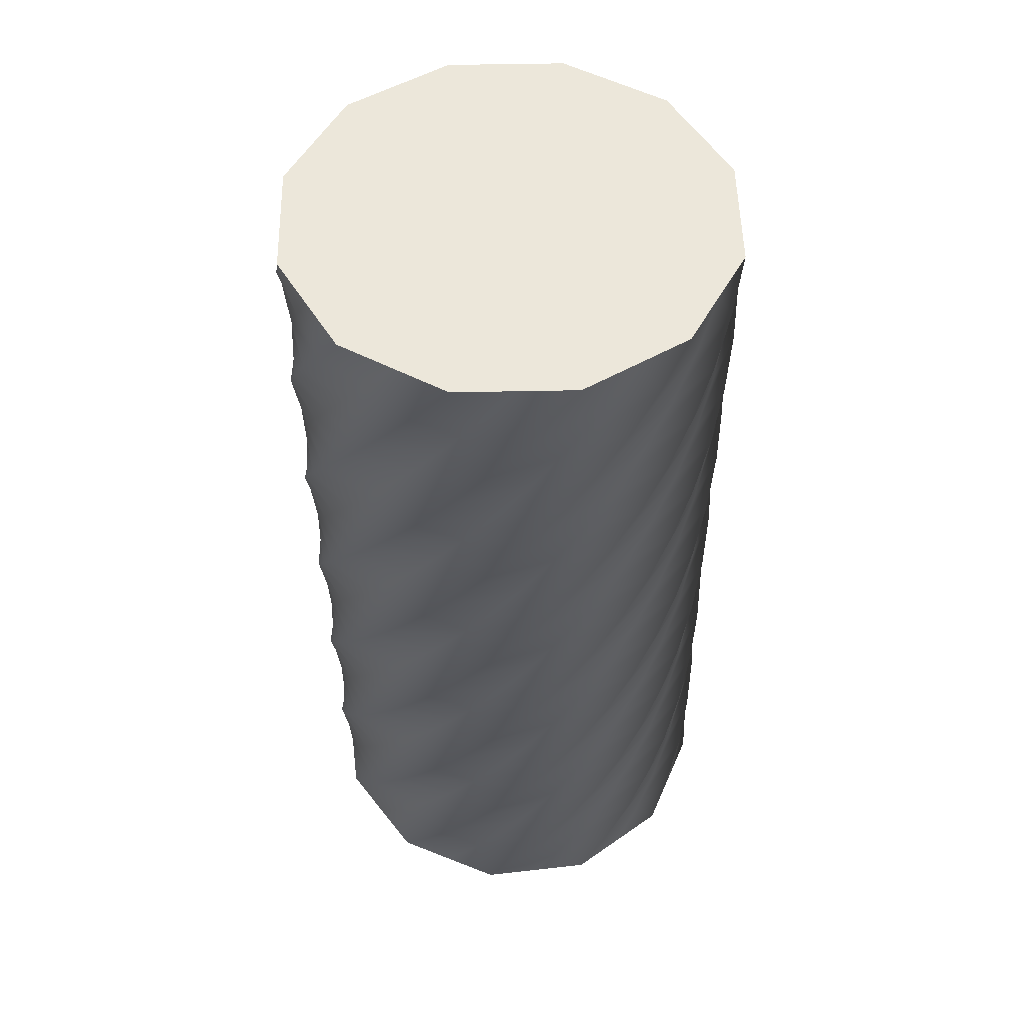
<metadata>
{"format":"obj","ext":"obj","renderer":"f3d","projection":"perspective","resolution":1024,"background":"white","views":[{"elev":53.1,"azim":128.1,"up":"+Y"}]}
</metadata>
<code>
v 94.99 0 -0.02329
v 88.63 0 -23.77
v 82.26 0 -47.52
v 64.87 0 -64.9
v 47.48 0 -82.28
v 23.73 0 -88.64
v -0.02329 0 -94.99
v -23.77 0 -88.63
v -47.52 0 -82.26
v -64.9 0 -64.87
v -82.28 0 -47.48
v -88.64 0 -23.73
v -94.99 0 0.02329
v -88.63 0 23.77
v -82.26 0 47.52
v -64.87 0 64.9
v -47.48 0 82.28
v -23.73 0 88.64
v 0.02329 0 94.99
v 23.77 0 88.63
v 47.52 0 82.26
v 64.9 0 64.87
v 82.28 0 47.48
v 88.64 0 23.73
v 94.99 0 -0.02329
v 94.02 19 -13.46
v 84.29 19 -36.04
v 74.55 19 -58.61
v 54.84 19 -73.31
v 35.12 19 -87.99
v 10.7 19 -90.86
v -13.72 19 -93.72
v -36.3 19 -83.99
v -58.87 19 -74.25
v -73.57 19 -54.54
v -88.25 19 -34.82
v -91.12 19 -10.4
v -93.98 19 14.02
v -84.25 19 36.6
v -74.51 19 59.17
v -54.8 19 73.87
v -35.08 19 88.55
v -10.66 19 91.42
v 13.76 19 94.28
v 36.34 19 84.55
v 58.91 19 74.81
v 73.61 19 55.1
v 88.29 19 35.38
v 91.16 19 10.96
v 94.02 19 -13.46
v 91.11 38 -26.61
v 78.23 38 -47.55
v 65.33 38 -68.48
v 43.7 38 -80.18
v 22.07 38 -91.86
v -2.505 38 -91.17
v -27.08 38 -90.47
v -48.02 38 -77.59
v -68.96 38 -64.7
v -80.65 38 -43.07
v -92.33 38 -21.44
v -91.65 38 3.14
v -90.95 38 27.71
v -78.06 38 48.66
v -65.17 38 69.59
v -43.54 38 81.28
v -21.91 38 92.97
v 2.667 38 92.28
v 27.24 38 91.58
v 48.18 38 78.7
v 69.12 38 65.81
v 80.81 38 44.18
v 92.49 38 22.55
v 91.81 38 -2.032
v 91.11 38 -26.61
v 86.33 57 -39.2
v 70.56 57 -58.06
v 54.78 57 -76.92
v 31.69 57 -85.37
v 8.602 57 -93.8
v -15.62 57 -89.58
v -39.84 57 -85.34
v -58.7 57 -69.57
v -77.55 57 -53.79
v -86 57 -30.7
v -94.44 57 -7.605
v -90.21 57 16.62
v -85.97 57 40.83
v -70.2 57 59.7
v -54.42 57 78.55
v -31.33 57 87
v -8.241 57 95.44
v 15.98 57 91.21
v 40.2 57 86.97
v 59.06 57 71.2
v 77.91 57 55.42
v 86.36 57 32.33
v 94.8 57 9.237
v 90.57 57 -14.98
v 86.33 57 -39.2
v 79.79 76 -50.97
v 61.46 76 -67.36
v 43.13 76 -83.74
v 19.06 76 -88.77
v -5.009 76 -93.78
v -28.37 76 -86.1
v -51.72 76 -78.41
v -68.11 76 -60.08
v -84.48 76 -41.75
v -89.51 76 -17.68
v -94.53 76 6.387
v -86.85 76 29.74
v -79.16 76 53.1
v -60.83 76 69.48
v -42.49 76 85.86
v -18.43 76 90.89
v 5.643 76 95.91
v 29 76 88.23
v 52.35 76 80.54
v 68.74 76 62.21
v 85.12 76 43.87
v 90.15 76 19.8
v 95.16 76 -4.264
v 87.48 76 -27.62
v 79.79 76 -50.97
v 71.62 95 -61.68
v 51.11 95 -75.25
v 30.61 95 -88.81
v 6.065 95 -90.31
v -18.47 95 -91.8
v -40.48 95 -80.83
v -62.48 95 -69.85
v -76.05 95 -49.34
v -89.61 95 -28.84
v -91.11 95 -4.294
v -92.6 95 20.25
v -81.62 95 42.25
v -70.64 95 64.25
v -50.14 95 77.82
v -29.63 95 91.38
v -5.091 95 92.88
v 19.45 95 94.37
v 41.45 95 83.4
v 63.45 95 72.42
v 77.02 95 51.91
v 90.58 95 31.4
v 92.08 95 6.863
v 93.57 95 -17.68
v 82.6 95 -39.68
v 71.62 95 -61.68
v 61.98 114 -71.09
v 39.74 114 -81.56
v 17.49 114 -92.02
v -7.014 114 -89.96
v -31.51 114 -87.89
v -51.7 114 -73.86
v -71.88 114 -59.82
v -82.35 114 -37.57
v -92.81 114 -15.32
v -90.75 114 9.183
v -88.68 114 33.68
v -74.65 114 53.87
v -60.61 114 74.05
v -38.36 114 84.52
v -16.11 114 94.98
v 8.39 114 92.92
v 32.89 114 90.85
v 53.08 114 76.82
v 73.26 114 62.78
v 83.73 114 40.53
v 94.18 114 18.28
v 92.13 114 -6.221
v 90.06 114 -30.72
v 76.03 114 -50.91
v 61.98 114 -71.09
v 51.09 133 -79.01
v 27.57 133 -86.16
v 4.041 133 -93.3
v -19.91 133 -87.72
v -43.85 133 -82.14
v -61.8 133 -65.34
v -79.74 133 -48.53
v -86.89 133 -25.01
v -94.03 133 -1.481
v -88.45 133 22.47
v -82.87 133 46.41
v -66.07 133 64.36
v -49.26 133 82.3
v -25.74 133 89.45
v -2.212 133 96.59
v 21.74 133 91.02
v 45.68 133 85.43
v 63.63 133 68.63
v 81.57 133 51.82
v 88.72 133 28.3
v 95.86 133 4.772
v 90.28 133 -19.18
v 84.7 133 -43.12
v 67.9 133 -61.07
v 51.09 133 -79.01
v 39.17 152 -85.28
v 14.86 152 -88.96
v -9.449 152 -92.62
v -32.34 152 -83.65
v -55.23 152 -74.67
v -70.57 152 -55.45
v -85.9 152 -36.23
v -89.57 152 -11.92
v -93.24 152 12.39
v -84.26 152 35.28
v -75.28 152 58.17
v -56.07 152 73.51
v -36.85 152 88.83
v -12.54 152 92.51
v 11.77 152 96.18
v 34.67 152 87.2
v 57.55 152 78.22
v 72.89 152 59.01
v 88.22 152 39.79
v 91.9 152 15.47
v 95.56 152 -8.836
v 86.59 152 -31.73
v 77.61 152 -54.61
v 58.39 152 -69.95
v 39.17 152 -85.28
v 26.47 171 -89.76
v 1.884 171 -89.89
v -22.7 171 -90.01
v -44.06 171 -77.83
v -65.41 171 -65.64
v -77.81 171 -44.41
v -90.21 171 -23.17
v -90.33 171 1.413
v -90.45 171 26
v -78.27 171 47.35
v -66.08 171 68.7
v -44.85 171 81.11
v -23.62 171 93.5
v 0.9706 171 93.63
v 25.56 171 93.75
v 46.91 171 81.57
v 68.26 171 69.37
v 80.67 171 48.15
v 93.06 171 26.91
v 93.19 171 2.326
v 93.31 171 -22.26
v 81.12 171 -43.62
v 68.93 171 -64.97
v 47.7 171 -77.37
v 26.47 171 -89.76
v 13.26 190 -92.36
v -11.09 190 -88.94
v -35.44 190 -85.51
v -54.81 190 -70.37
v -74.18 190 -55.23
v -83.39 190 -32.43
v -92.59 190 -9.63
v -89.16 190 14.72
v -85.73 190 39.06
v -70.59 190 58.44
v -55.45 190 77.8
v -32.65 190 87.01
v -9.851 190 96.21
v 14.5 190 92.79
v 38.84 190 89.36
v 58.22 190 74.22
v 77.58 190 59.07
v 86.79 190 36.28
v 95.99 190 13.48
v 92.57 190 -10.87
v 89.14 190 -35.21
v 74 190 -54.59
v 58.85 190 -73.96
v 36.06 190 -83.17
v 13.26 190 -92.36
v -0.1953 209 -93.03
v -23.79 209 -86.13
v -47.39 209 -79.22
v -64.37 209 -61.44
v -81.35 209 -43.66
v -87.17 209 -19.77
v -92.99 209 4.116
v -86.08 209 27.72
v -79.17 209 51.31
v -61.4 209 68.3
v -43.61 209 85.27
v -19.73 209 91.1
v 4.162 209 96.91
v 27.76 209 90.01
v 51.35 209 83.09
v 68.34 209 65.32
v 85.32 209 47.54
v 91.14 209 23.65
v 96.95 209 -0.2408
v 90.05 209 -23.84
v 83.14 209 -47.43
v 65.36 209 -64.42
v 47.58 209 -81.4
v 23.69 209 -87.22
v -0.1953 209 -93.03
v -13.6 228 -91.75
v -35.96 228 -81.51
v -58.31 228 -71.27
v -72.55 228 -51.23
v -86.78 228 -31.18
v -89.1 228 -6.701
v -91.4 228 17.78
v -81.16 228 40.13
v -70.92 228 62.48
v -50.87 228 76.72
v -30.83 228 90.96
v -6.35 228 93.27
v 18.13 228 95.57
v 40.48 228 85.34
v 62.83 228 75.09
v 77.07 228 55.05
v 91.31 228 35
v 93.62 228 10.52
v 95.92 228 -13.95
v 85.69 228 -36.31
v 75.44 228 -58.66
v 55.4 228 -72.9
v 35.35 228 -87.13
v 10.87 228 -89.45
v -13.6 228 -91.75
v -26.68 247 -88.54
v -47.33 247 -75.19
v -67.96 247 -61.82
v -79.16 247 -39.94
v -90.35 247 -18.05
v -89.11 247 6.51
v -87.85 247 31.06
v -74.5 247 51.71
v -61.13 247 72.34
v -39.25 247 83.54
v -17.35 247 94.73
v 7.201 247 93.49
v 31.75 247 92.23
v 52.4 247 78.88
v 73.03 247 65.51
v 84.23 247 43.63
v 95.42 247 21.73
v 94.18 247 -2.822
v 92.92 247 -27.37
v 79.57 247 -48.02
v 66.2 247 -68.65
v 44.32 247 -79.86
v 22.42 247 -91.04
v -2.131 247 -89.8
v -26.68 247 -88.54
v -39.17 266 -83.48
v -57.67 266 -67.29
v -76.16 266 -51.09
v -84.08 266 -27.81
v -91.99 266 -4.534
v -87.22 266 19.59
v -82.43 266 43.7
v -66.23 266 62.2
v -50.03 266 80.69
v -26.75 266 88.61
v -3.477 266 96.53
v 20.64 266 91.75
v 44.76 266 86.96
v 63.26 266 70.77
v 81.75 266 54.56
v 89.67 266 31.29
v 97.58 266 8.011
v 92.81 266 -16.11
v 88.02 266 -40.22
v 71.82 266 -58.72
v 55.62 266 -77.21
v 32.34 266 -85.14
v 9.067 266 -93.05
v -15.05 266 -88.27
v -39.17 266 -83.48
v -50.79 285 -76.68
v -66.76 285 -57.98
v -82.71 285 -39.28
v -87.19 285 -15.1
v -91.66 285 9.073
v -83.45 285 32.25
v -75.24 285 55.42
v -56.54 285 71.39
v -37.84 285 87.35
v -13.66 285 91.83
v 10.51 285 96.3
v 33.69 285 88.09
v 56.86 285 79.87
v 72.83 285 61.17
v 88.79 285 42.47
v 93.27 285 18.3
v 97.74 285 -5.879
v 89.53 285 -29.06
v 81.31 285 -52.23
v 62.61 285 -68.2
v 43.91 285 -84.15
v 19.74 285 -88.63
v -4.439 285 -93.1
v -27.62 285 -84.89
v -50.79 285 -76.68
v -61.3 304 -68.26
v -74.41 304 -47.46
v -87.5 304 -26.65
v -88.44 304 -2.077
v -89.37 304 22.49
v -77.9 304 44.24
v -66.43 304 65.98
v -45.62 304 79.08
v -24.81 304 92.17
v -0.2428 304 93.12
v 24.32 304 94.05
v 46.07 304 82.58
v 67.82 304 71.11
v 80.92 304 50.3
v 94.01 304 29.49
v 94.95 304 4.921
v 95.88 304 -19.65
v 84.42 304 -41.4
v 72.94 304 -63.14
v 52.13 304 -76.24
v 31.32 304 -89.33
v 6.755 304 -90.27
v -17.81 304 -91.21
v -39.56 304 -79.74
v -61.3 304 -68.26
v -70.5 323 -58.42
v -80.46 323 -35.94
v -90.41 323 -13.46
v -87.79 323 10.99
v -85.17 323 35.44
v -70.68 323 55.3
v -56.19 323 75.16
v -33.71 323 85.12
v -11.23 323 95.07
v 13.22 323 92.46
v 37.67 323 89.83
v 57.53 323 75.35
v 77.39 323 60.85
v 87.35 323 38.37
v 97.3 323 15.89
v 94.69 323 -8.558
v 92.06 323 -33
v 77.58 323 -52.87
v 63.08 323 -72.73
v 40.6 323 -82.69
v 18.12 323 -92.64
v -6.327 323 -90.02
v -30.77 323 -87.4
v -50.64 323 -72.91
v -70.5 323 -58.42
v -78.17 342 -47.35
v -84.78 342 -23.67
v -91.38 342 0.01451
v -85.27 342 23.83
v -79.14 342 47.64
v -61.94 342 65.21
v -44.73 342 82.76
v -21.05 342 89.37
v 2.636 342 95.97
v 26.45 342 89.86
v 50.26 342 83.73
v 67.83 342 66.53
v 85.38 342 49.32
v 92 342 25.64
v 98.6 342 1.957
v 92.48 342 -21.86
v 86.36 342 -45.67
v 69.15 342 -63.23
v 51.94 342 -80.79
v 28.26 342 -87.4
v 4.579 342 -94
v -19.24 342 -87.89
v -43.05 342 -81.76
v -60.61 342 -64.56
v -78.17 342 -47.35
v -84.17 361 -35.29
v -87.29 361 -10.9
v -90.4 361 13.49
v -80.91 361 36.17
v -71.41 361 58.84
v -51.86 361 73.74
v -32.29 361 88.63
v -7.904 361 91.76
v 16.48 361 94.87
v 39.17 361 85.38
v 61.84 361 75.88
v 76.74 361 56.32
v 91.63 361 36.76
v 94.75 361 12.37
v 97.87 361 -12.02
v 88.38 361 -34.7
v 78.88 361 -57.37
v 59.32 361 -72.27
v 39.76 361 -87.16
v 15.37 361 -90.29
v -9.018 361 -93.4
v -31.7 361 -83.91
v -54.38 361 -74.41
v -69.28 361 -54.85
v -84.17 361 -35.29
v -88.36 380 -22.49
v -87.93 380 2.093
v -87.49 380 26.67
v -74.82 380 47.75
v -62.15 380 68.82
v -40.65 380 80.74
v -19.14 380 92.65
v 5.445 380 92.22
v 30.03 380 91.78
v 51.1 380 79.11
v 72.17 380 66.44
v 84.09 380 44.94
v 96 380 23.43
v 95.57 380 -1.157
v 95.13 380 -25.74
v 82.46 380 -46.81
v 69.79 380 -67.88
v 48.29 380 -79.8
v 26.78 380 -91.71
v 2.195 380 -91.28
v -22.39 380 -90.84
v -43.46 380 -78.18
v -64.53 380 -65.5
v -76.45 380 -44
v -88.36 380 -22.49
v -90.66 399 -9.22
v -86.69 399 15.04
v -82.7 399 39.3
v -67.13 399 58.33
v -51.55 399 77.35
v -28.55 399 86.04
v -5.544 399 94.72
v 18.72 399 90.74
v 42.98 399 86.76
v 62.01 399 71.19
v 81.02 399 55.61
v 89.72 399 32.61
v 98.39 399 9.603
v 94.42 399 -14.66
v 90.44 399 -38.92
v 74.86 399 -57.95
v 59.28 399 -76.96
v 36.28 399 -85.66
v 13.28 399 -94.33
v -10.98 399 -90.36
v -35.24 399 -86.38
v -54.27 399 -70.8
v -73.29 399 -55.22
v -81.98 399 -32.22
v -90.66 399 -9.22
v 64.19 399 -27.04
v 47.65 399 16.73
v 31.1 399 60.51
v 20.41 399 -43.59
v 3.868 399 0.1916
v -12.67 399 43.97
v -23.37 399 -60.13
v -39.91 399 -16.35
v -56.45 399 27.43
v -90.66 399 -9.22
v -86.69 399 15.04
v -82.7 399 39.3
v -67.13 399 58.33
v -51.55 399 77.35
v -28.55 399 86.04
v -5.544 399 94.72
v 18.72 399 90.74
v 42.98 399 86.76
v 62.01 399 71.19
v 81.02 399 55.61
v 89.72 399 32.61
v 98.39 399 9.603
v 94.42 399 -14.66
v 90.44 399 -38.92
v 74.86 399 -57.95
v 59.28 399 -76.96
v 36.28 399 -85.66
v 13.28 399 -94.33
v -10.98 399 -90.36
v -35.24 399 -86.38
v -54.27 399 -70.8
v -73.29 399 -55.22
v -81.98 399 -32.22
v 57.32 0 33.09
v 45.2 0 -12.11
v 33.09 0 -57.32
v 12.11 0 45.2
v 0 0 0
v -12.11 0 -45.2
v -33.09 0 57.32
v -45.2 0 12.11
v -57.32 0 -33.09
v 94.99 0 -0.02329
v 88.64 0 23.73
v 82.28 0 47.48
v 64.9 0 64.87
v 47.52 0 82.26
v 23.77 0 88.63
v 0.02329 0 94.99
v -23.73 0 88.64
v -47.48 0 82.28
v -64.87 0 64.9
v -82.26 0 47.52
v -88.63 0 23.77
v -94.99 0 0.02329
v -88.64 0 -23.73
v -82.28 0 -47.48
v -64.9 0 -64.87
v -47.52 0 -82.26
v -23.77 0 -88.63
v -0.02329 0 -94.99
v 23.73 0 -88.64
v 47.48 0 -82.28
v 64.87 0 -64.9
v 82.26 0 -47.52
v 88.63 0 -23.77
f 52 51 26 27
f 53 52 27 28
f 54 53 28 29
f 55 54 29 30
f 56 55 30 31
f 57 56 31 32
f 58 57 32 33
f 59 58 33 34
f 60 59 34 35
f 61 60 35 36
f 62 61 36 37
f 63 62 37 38
f 64 63 38 39
f 65 64 39 40
f 66 65 40 41
f 67 66 41 42
f 68 67 42 43
f 69 68 43 44
f 70 69 44 45
f 71 70 45 46
f 72 71 46 47
f 73 72 47 48
f 74 73 48 49
f 75 74 49 50
f 77 76 51 52
f 78 77 52 53
f 79 78 53 54
f 80 79 54 55
f 81 80 55 56
f 82 81 56 57
f 83 82 57 58
f 84 83 58 59
f 85 84 59 60
f 86 85 60 61
f 87 86 61 62
f 88 87 62 63
f 89 88 63 64
f 90 89 64 65
f 91 90 65 66
f 92 91 66 67
f 93 92 67 68
f 94 93 68 69
f 95 94 69 70
f 96 95 70 71
f 97 96 71 72
f 98 97 72 73
f 99 98 73 74
f 100 99 74 75
f 102 101 76 77
f 103 102 77 78
f 104 103 78 79
f 105 104 79 80
f 106 105 80 81
f 107 106 81 82
f 108 107 82 83
f 109 108 83 84
f 110 109 84 85
f 111 110 85 86
f 112 111 86 87
f 113 112 87 88
f 114 113 88 89
f 115 114 89 90
f 116 115 90 91
f 117 116 91 92
f 118 117 92 93
f 119 118 93 94
f 120 119 94 95
f 121 120 95 96
f 122 121 96 97
f 123 122 97 98
f 124 123 98 99
f 125 124 99 100
f 127 126 101 102
f 128 127 102 103
f 129 128 103 104
f 130 129 104 105
f 131 130 105 106
f 132 131 106 107
f 133 132 107 108
f 134 133 108 109
f 135 134 109 110
f 136 135 110 111
f 137 136 111 112
f 138 137 112 113
f 139 138 113 114
f 140 139 114 115
f 141 140 115 116
f 142 141 116 117
f 143 142 117 118
f 144 143 118 119
f 145 144 119 120
f 146 145 120 121
f 147 146 121 122
f 148 147 122 123
f 149 148 123 124
f 150 149 124 125
f 152 151 126 127
f 153 152 127 128
f 154 153 128 129
f 155 154 129 130
f 156 155 130 131
f 157 156 131 132
f 158 157 132 133
f 159 158 133 134
f 160 159 134 135
f 161 160 135 136
f 162 161 136 137
f 163 162 137 138
f 164 163 138 139
f 165 164 139 140
f 166 165 140 141
f 167 166 141 142
f 168 167 142 143
f 169 168 143 144
f 170 169 144 145
f 171 170 145 146
f 172 171 146 147
f 173 172 147 148
f 174 173 148 149
f 175 174 149 150
f 177 176 151 152
f 178 177 152 153
f 179 178 153 154
f 180 179 154 155
f 181 180 155 156
f 182 181 156 157
f 183 182 157 158
f 184 183 158 159
f 185 184 159 160
f 186 185 160 161
f 187 186 161 162
f 188 187 162 163
f 189 188 163 164
f 190 189 164 165
f 191 190 165 166
f 192 191 166 167
f 193 192 167 168
f 194 193 168 169
f 195 194 169 170
f 196 195 170 171
f 197 196 171 172
f 198 197 172 173
f 199 198 173 174
f 200 199 174 175
f 202 201 176 177
f 203 202 177 178
f 204 203 178 179
f 205 204 179 180
f 206 205 180 181
f 207 206 181 182
f 208 207 182 183
f 209 208 183 184
f 210 209 184 185
f 211 210 185 186
f 212 211 186 187
f 213 212 187 188
f 214 213 188 189
f 215 214 189 190
f 216 215 190 191
f 217 216 191 192
f 218 217 192 193
f 219 218 193 194
f 220 219 194 195
f 221 220 195 196
f 222 221 196 197
f 223 222 197 198
f 224 223 198 199
f 225 224 199 200
f 227 226 201 202
f 228 227 202 203
f 229 228 203 204
f 230 229 204 205
f 231 230 205 206
f 232 231 206 207
f 233 232 207 208
f 234 233 208 209
f 235 234 209 210
f 236 235 210 211
f 237 236 211 212
f 238 237 212 213
f 239 238 213 214
f 240 239 214 215
f 241 240 215 216
f 242 241 216 217
f 243 242 217 218
f 244 243 218 219
f 245 244 219 220
f 246 245 220 221
f 247 246 221 222
f 248 247 222 223
f 249 248 223 224
f 250 249 224 225
f 252 251 226 227
f 253 252 227 228
f 254 253 228 229
f 255 254 229 230
f 256 255 230 231
f 257 256 231 232
f 258 257 232 233
f 259 258 233 234
f 260 259 234 235
f 261 260 235 236
f 262 261 236 237
f 263 262 237 238
f 264 263 238 239
f 265 264 239 240
f 266 265 240 241
f 267 266 241 242
f 268 267 242 243
f 269 268 243 244
f 270 269 244 245
f 271 270 245 246
f 272 271 246 247
f 273 272 247 248
f 274 273 248 249
f 275 274 249 250
f 277 276 251 252
f 278 277 252 253
f 279 278 253 254
f 280 279 254 255
f 281 280 255 256
f 282 281 256 257
f 283 282 257 258
f 284 283 258 259
f 285 284 259 260
f 286 285 260 261
f 287 286 261 262
f 288 287 262 263
f 289 288 263 264
f 290 289 264 265
f 291 290 265 266
f 292 291 266 267
f 293 292 267 268
f 294 293 268 269
f 295 294 269 270
f 296 295 270 271
f 297 296 271 272
f 298 297 272 273
f 299 298 273 274
f 300 299 274 275
f 302 301 276 277
f 303 302 277 278
f 304 303 278 279
f 305 304 279 280
f 306 305 280 281
f 307 306 281 282
f 308 307 282 283
f 309 308 283 284
f 310 309 284 285
f 311 310 285 286
f 312 311 286 287
f 313 312 287 288
f 314 313 288 289
f 315 314 289 290
f 316 315 290 291
f 317 316 291 292
f 318 317 292 293
f 319 318 293 294
f 320 319 294 295
f 321 320 295 296
f 322 321 296 297
f 323 322 297 298
f 324 323 298 299
f 325 324 299 300
f 327 326 301 302
f 328 327 302 303
f 329 328 303 304
f 330 329 304 305
f 331 330 305 306
f 332 331 306 307
f 333 332 307 308
f 334 333 308 309
f 335 334 309 310
f 336 335 310 311
f 337 336 311 312
f 338 337 312 313
f 339 338 313 314
f 340 339 314 315
f 341 340 315 316
f 342 341 316 317
f 343 342 317 318
f 344 343 318 319
f 345 344 319 320
f 346 345 320 321
f 347 346 321 322
f 348 347 322 323
f 349 348 323 324
f 350 349 324 325
f 352 351 326 327
f 353 352 327 328
f 354 353 328 329
f 355 354 329 330
f 356 355 330 331
f 357 356 331 332
f 358 357 332 333
f 359 358 333 334
f 360 359 334 335
f 361 360 335 336
f 362 361 336 337
f 363 362 337 338
f 364 363 338 339
f 365 364 339 340
f 366 365 340 341
f 367 366 341 342
f 368 367 342 343
f 369 368 343 344
f 370 369 344 345
f 371 370 345 346
f 372 371 346 347
f 373 372 347 348
f 374 373 348 349
f 375 374 349 350
f 377 376 351 352
f 378 377 352 353
f 379 378 353 354
f 380 379 354 355
f 381 380 355 356
f 382 381 356 357
f 383 382 357 358
f 384 383 358 359
f 385 384 359 360
f 386 385 360 361
f 387 386 361 362
f 388 387 362 363
f 389 388 363 364
f 390 389 364 365
f 391 390 365 366
f 392 391 366 367
f 393 392 367 368
f 394 393 368 369
f 395 394 369 370
f 396 395 370 371
f 397 396 371 372
f 398 397 372 373
f 399 398 373 374
f 400 399 374 375
f 402 401 376 377
f 403 402 377 378
f 404 403 378 379
f 405 404 379 380
f 406 405 380 381
f 407 406 381 382
f 408 407 382 383
f 409 408 383 384
f 410 409 384 385
f 411 410 385 386
f 412 411 386 387
f 413 412 387 388
f 414 413 388 389
f 415 414 389 390
f 416 415 390 391
f 417 416 391 392
f 418 417 392 393
f 419 418 393 394
f 420 419 394 395
f 421 420 395 396
f 422 421 396 397
f 423 422 397 398
f 424 423 398 399
f 425 424 399 400
f 427 426 401 402
f 428 427 402 403
f 429 428 403 404
f 430 429 404 405
f 431 430 405 406
f 432 431 406 407
f 433 432 407 408
f 434 433 408 409
f 435 434 409 410
f 436 435 410 411
f 437 436 411 412
f 438 437 412 413
f 439 438 413 414
f 440 439 414 415
f 441 440 415 416
f 442 441 416 417
f 443 442 417 418
f 444 443 418 419
f 445 444 419 420
f 446 445 420 421
f 447 446 421 422
f 448 447 422 423
f 449 448 423 424
f 450 449 424 425
f 452 451 426 427
f 453 452 427 428
f 454 453 428 429
f 455 454 429 430
f 456 455 430 431
f 457 456 431 432
f 458 457 432 433
f 459 458 433 434
f 460 459 434 435
f 461 460 435 436
f 462 461 436 437
f 463 462 437 438
f 464 463 438 439
f 465 464 439 440
f 466 465 440 441
f 467 466 441 442
f 468 467 442 443
f 469 468 443 444
f 470 469 444 445
f 471 470 445 446
f 472 471 446 447
f 473 472 447 448
f 474 473 448 449
f 475 474 449 450
f 477 476 451 452
f 478 477 452 453
f 479 478 453 454
f 480 479 454 455
f 481 480 455 456
f 482 481 456 457
f 483 482 457 458
f 484 483 458 459
f 485 484 459 460
f 486 485 460 461
f 487 486 461 462
f 488 487 462 463
f 489 488 463 464
f 490 489 464 465
f 491 490 465 466
f 492 491 466 467
f 493 492 467 468
f 494 493 468 469
f 495 494 469 470
f 496 495 470 471
f 497 496 471 472
f 498 497 472 473
f 499 498 473 474
f 500 499 474 475
f 502 501 476 477
f 503 502 477 478
f 504 503 478 479
f 505 504 479 480
f 506 505 480 481
f 507 506 481 482
f 508 507 482 483
f 509 508 483 484
f 510 509 484 485
f 511 510 485 486
f 512 511 486 487
f 513 512 487 488
f 514 513 488 489
f 515 514 489 490
f 516 515 490 491
f 517 516 491 492
f 518 517 492 493
f 519 518 493 494
f 520 519 494 495
f 521 520 495 496
f 522 521 496 497
f 523 522 497 498
f 524 523 498 499
f 525 524 499 500
f 2 27 26 1
f 3 28 27 2
f 5 30 29 4
f 6 31 30 5
f 4 29 28 3
f 8 33 32 7
f 9 34 33 8
f 11 36 35 10
f 12 37 36 11
f 10 35 34 9
f 7 32 31 6
f 13 38 37 12
f 15 40 39 14
f 16 41 40 15
f 18 43 42 17
f 19 44 43 18
f 17 42 41 16
f 21 46 45 20
f 22 47 46 21
f 24 49 48 23
f 25 50 49 24
f 23 48 47 22
f 20 45 44 19
f 38 13 14 39
f 502 527 526 501
f 503 528 527 502
f 505 530 529 504
f 506 531 530 505
f 504 529 528 503
f 508 533 532 507
f 509 534 533 508
f 511 536 535 510
f 512 537 536 511
f 510 535 534 509
f 507 532 531 506
f 513 538 537 512
f 515 540 539 514
f 516 541 540 515
f 518 543 542 517
f 519 544 543 518
f 517 542 541 516
f 521 546 545 520
f 522 547 546 521
f 524 549 548 523
f 525 550 549 524
f 523 548 547 522
f 520 545 544 519
f 538 513 514 539
f 555 552 551 554
f 556 553 552 555
f 558 555 554 557
f 559 556 555 558
f 572 573 552
f 571 572 552
f 551 573 574
f 554 575 576
f 573 551 552
f 575 554 551
f 554 576 577
f 574 575 551
f 569 570 552
f 571 552 570
f 569 553 568
f 553 569 552
f 568 553 567
f 556 566 567
f 566 556 565
f 567 553 556
f 578 579 554
f 579 557 554
f 580 557 579
f 557 581 558
f 583 558 582
f 581 582 558
f 580 581 557
f 563 556 559
f 556 563 564
f 563 559 562
f 565 556 564
f 558 561 559
f 561 562 559
f 558 560 561
f 558 583 560
f 554 577 578
f 588 585 584 587
f 589 586 585 588
f 591 588 587 590
f 592 589 588 591
f 594 595 584
f 596 584 595
f 594 585 593
f 584 585 594
f 587 597 598
f 584 596 587
f 597 587 596
f 587 598 599
f 585 614 615
f 614 586 613
f 616 585 615
f 614 585 586
f 612 589 611
f 589 612 586
f 613 586 612
f 585 616 593
f 587 600 590
f 602 591 590
f 590 600 601
f 602 603 591
f 603 604 591
f 601 602 590
f 605 591 604
f 609 589 608
f 592 608 589
f 589 609 610
f 611 589 610
f 591 606 592
f 608 592 607
f 606 607 592
f 591 605 606
f 600 587 599

</code>
